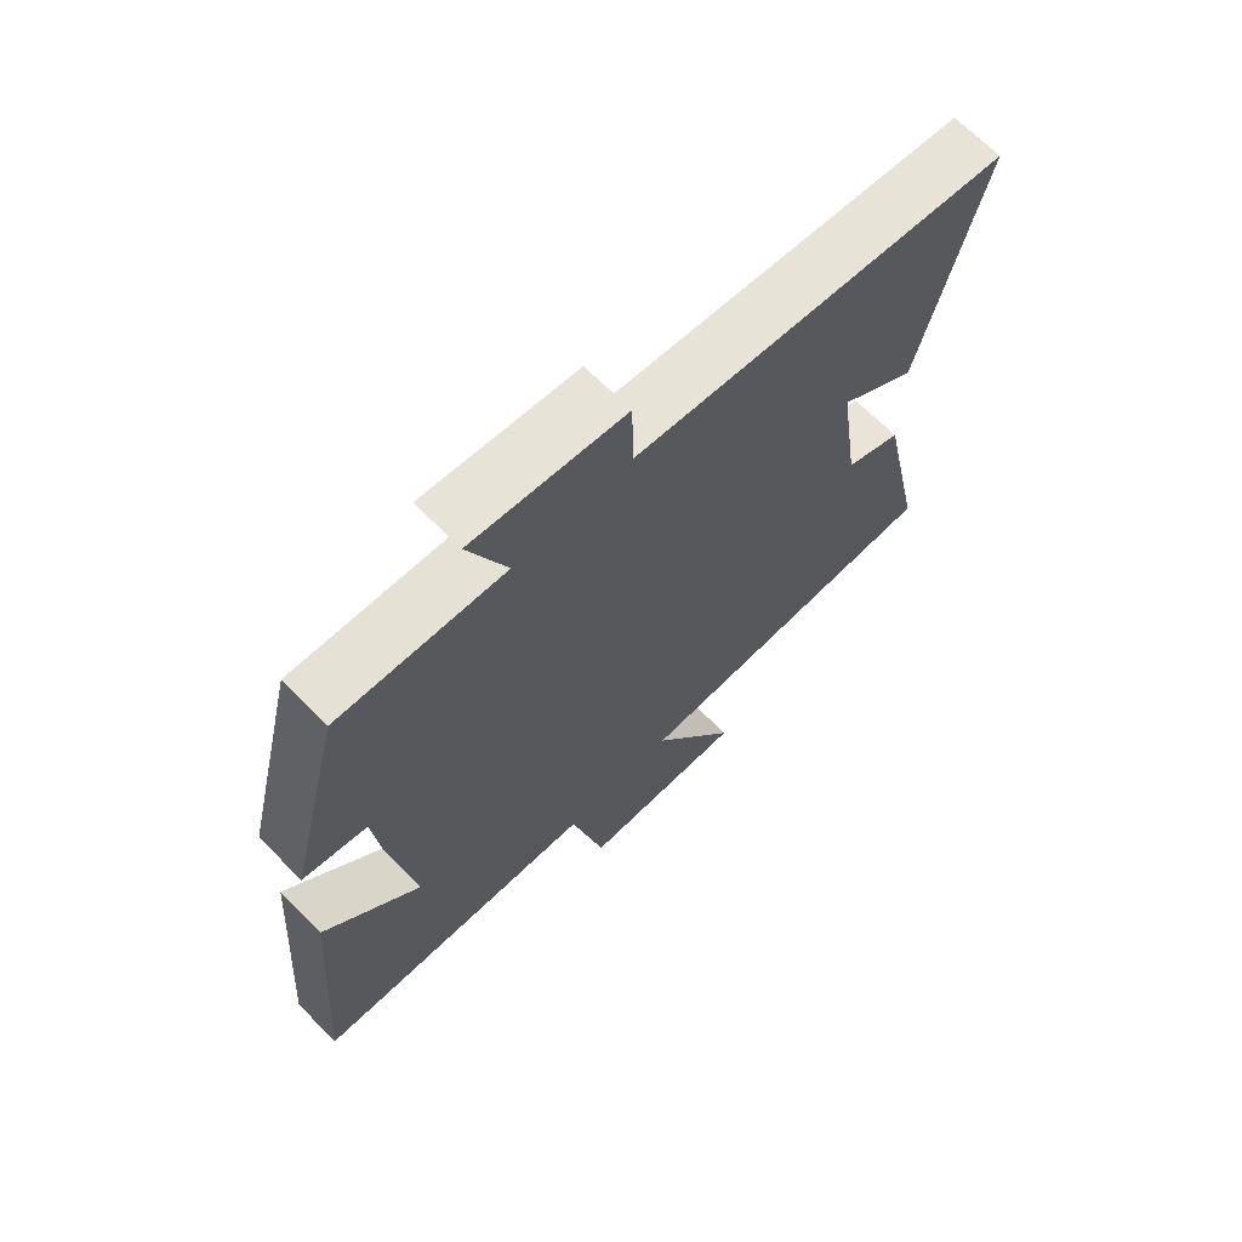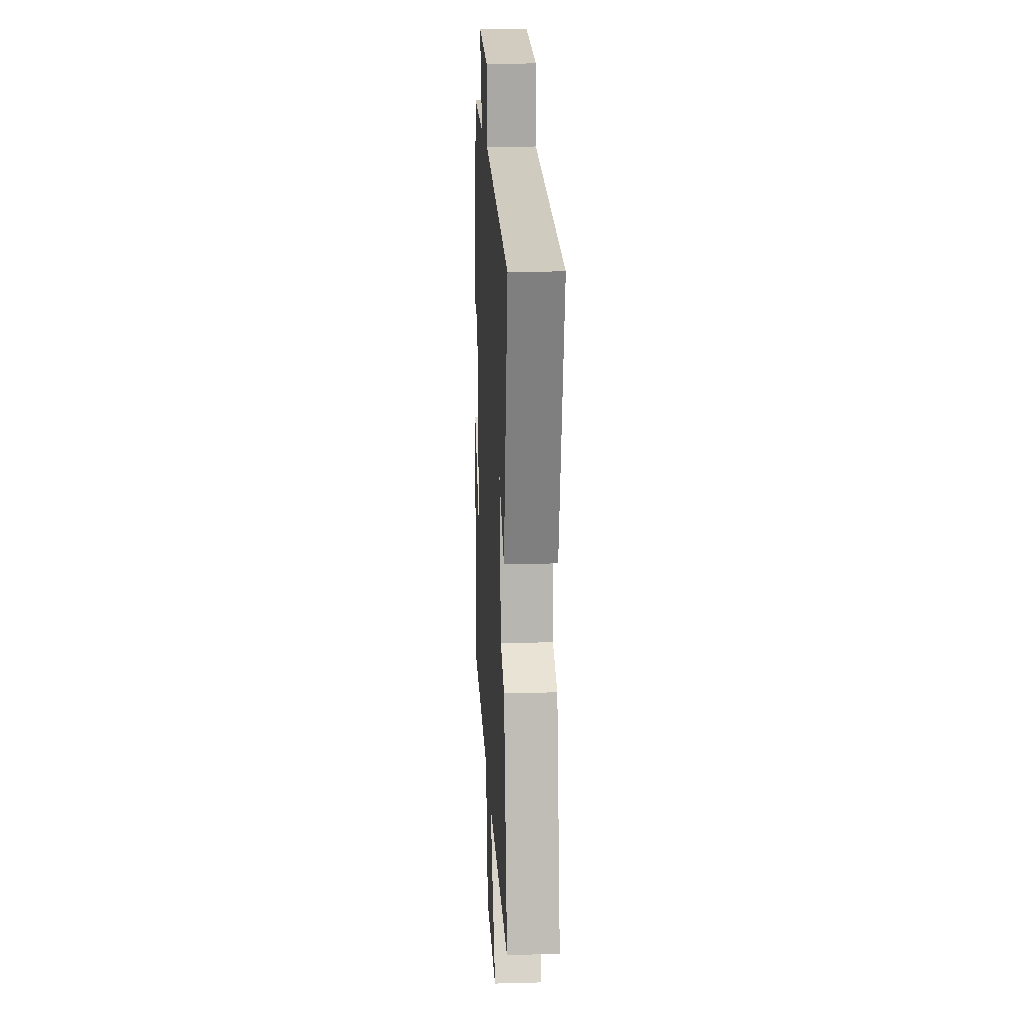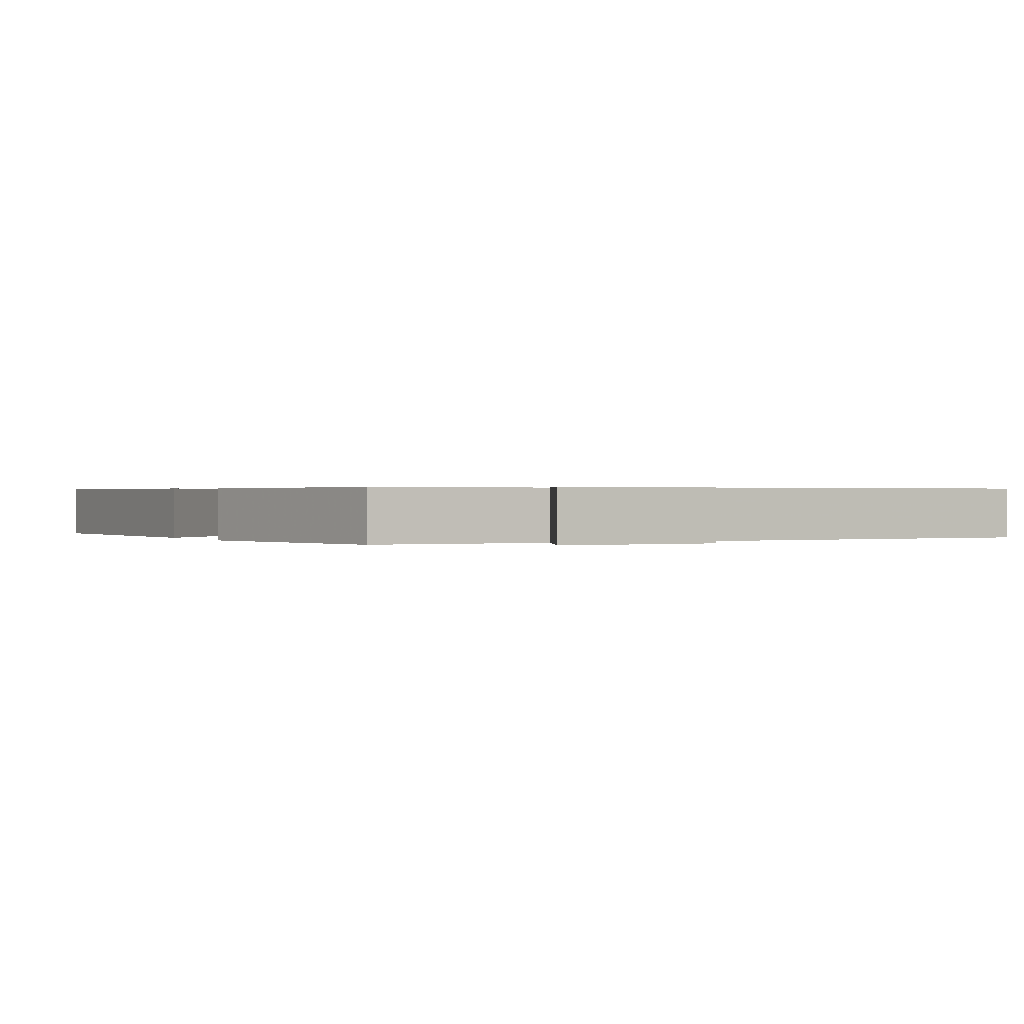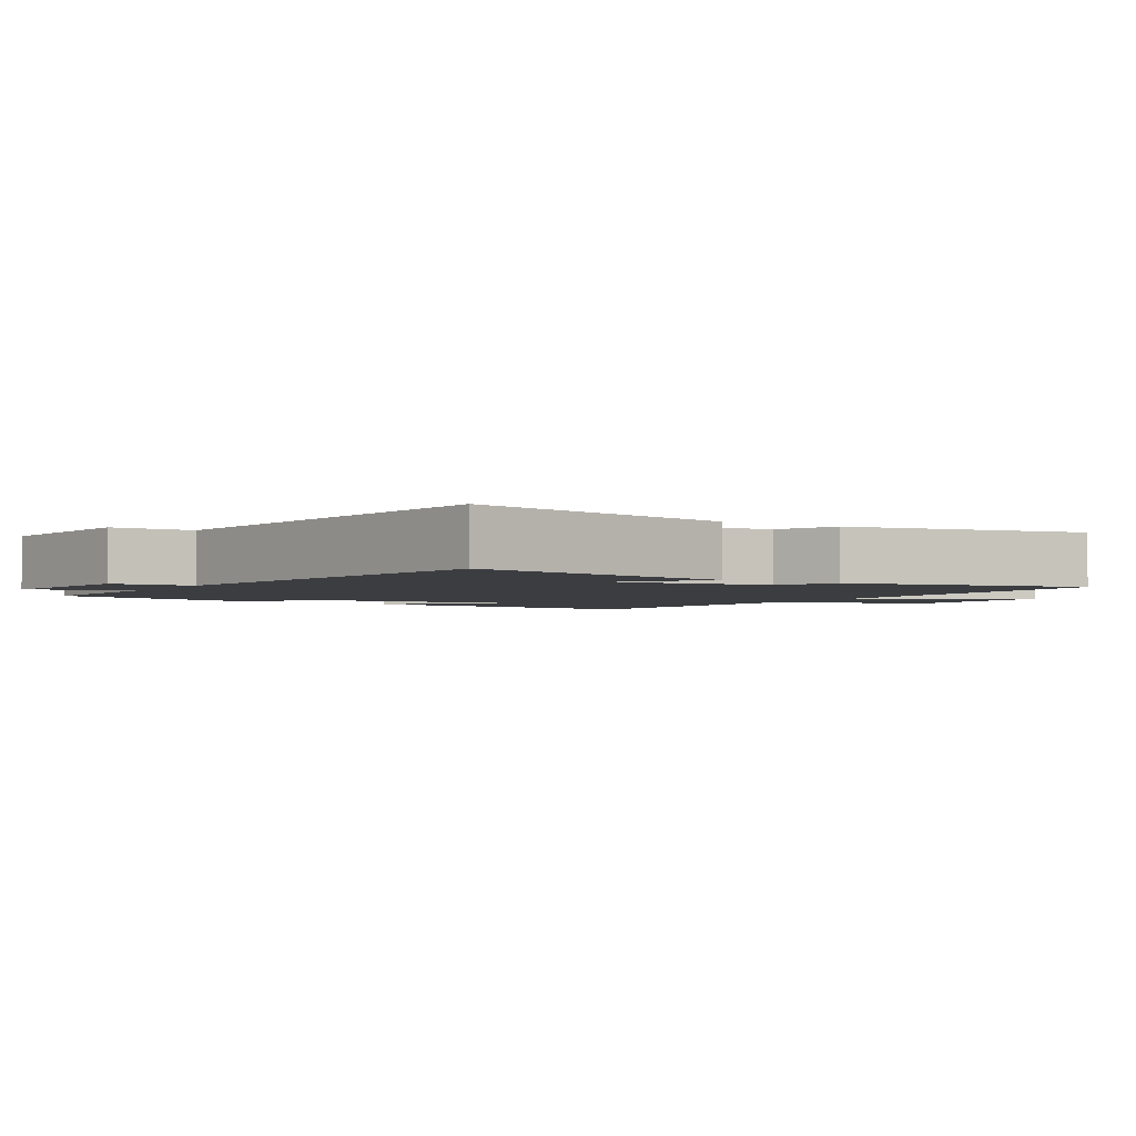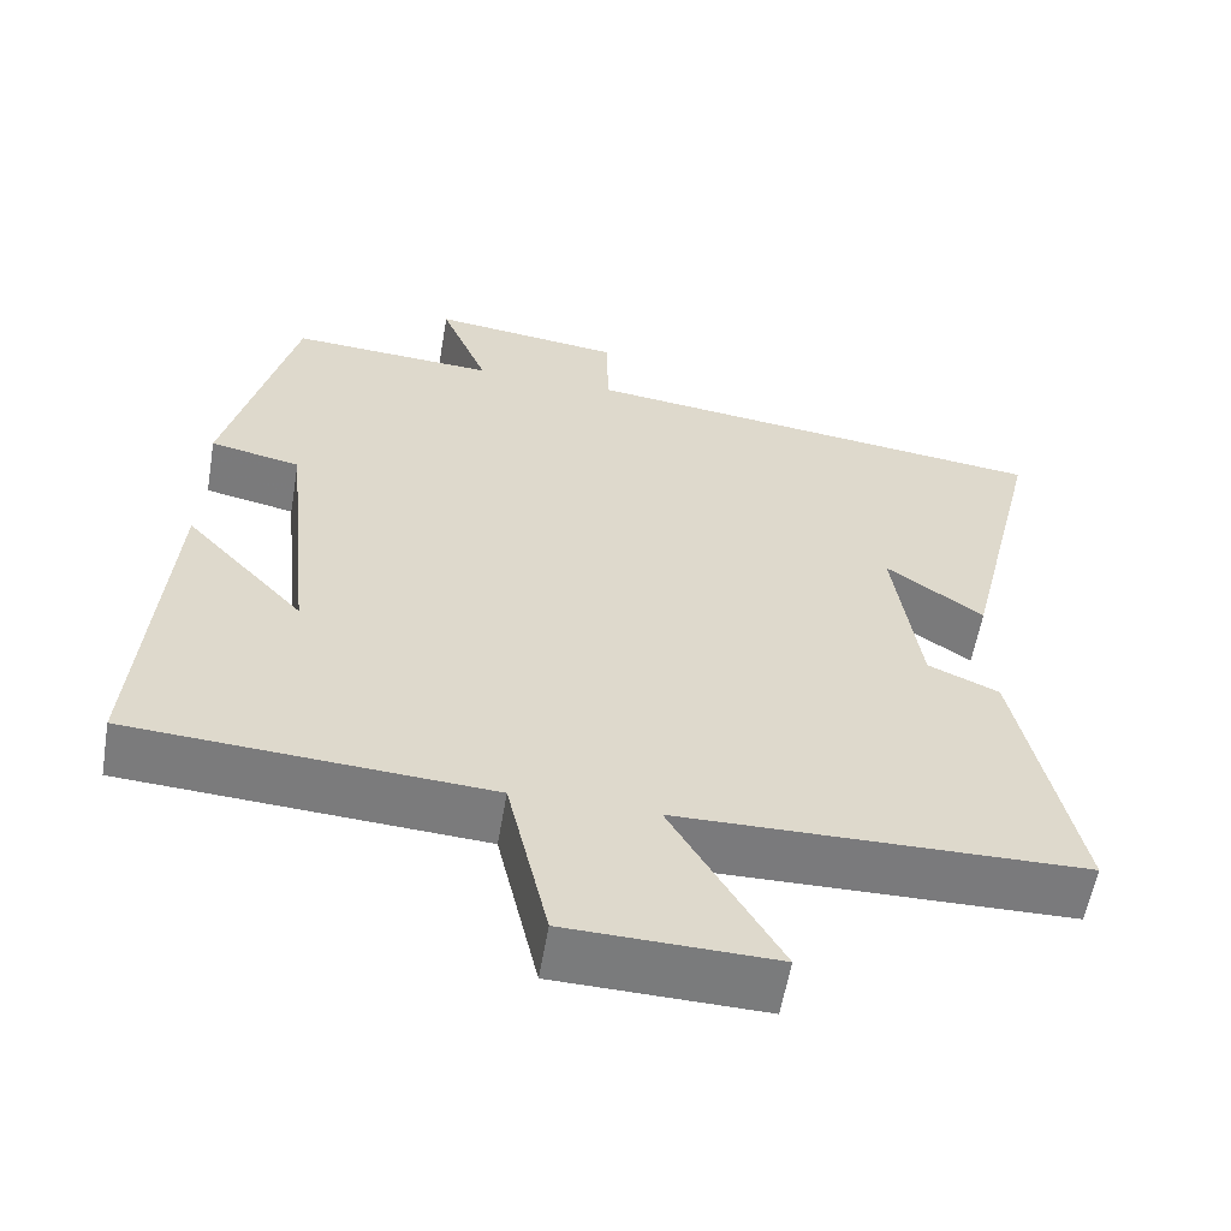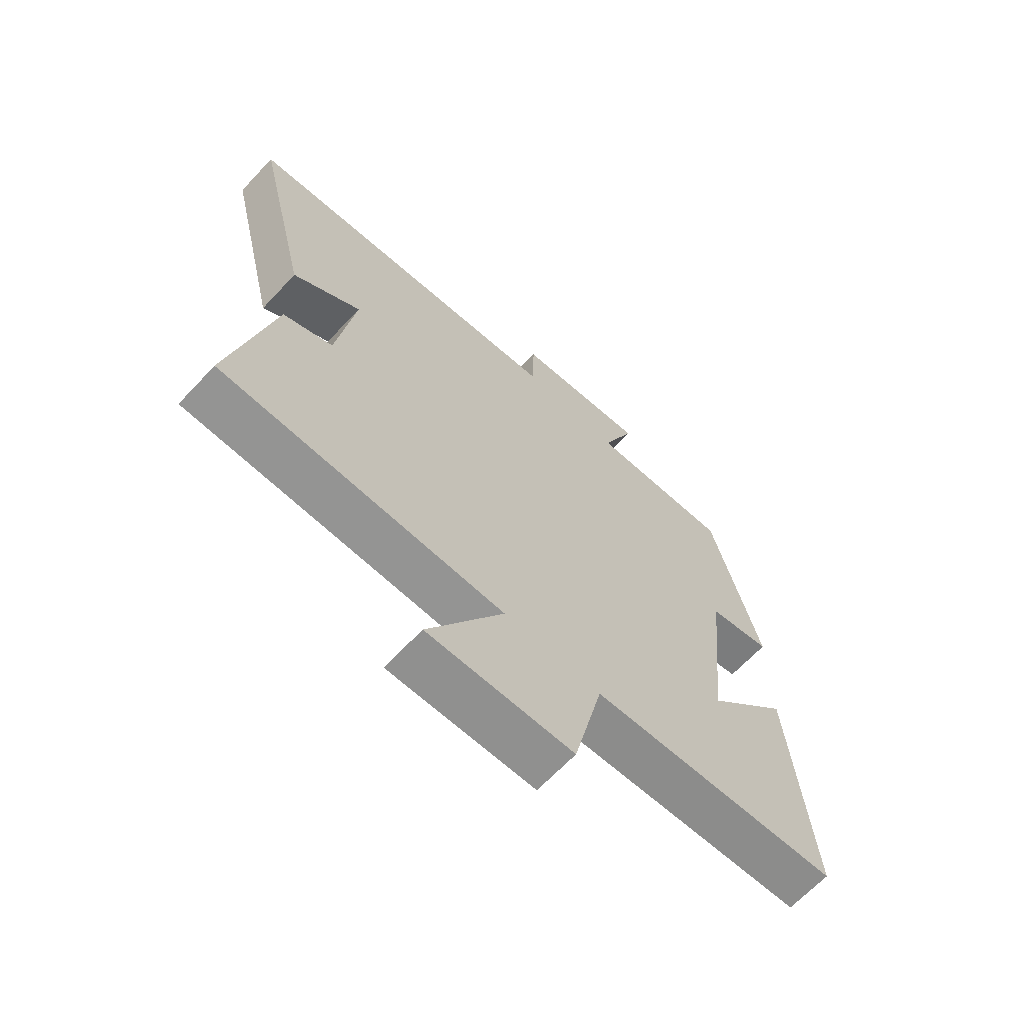
<metadata>
{"format":"obj","ext":"obj","renderer":"f3d","projection":"perspective","resolution":1024,"background":"white","views":[{"elev":67.9,"azim":-44.7,"up":"+Z"},{"elev":16.9,"azim":87.0,"up":"+Z"},{"elev":0.4,"azim":-24.5,"up":"+Y"},{"elev":-2.7,"azim":58.4,"up":"+Y"},{"elev":-58.3,"azim":-9.7,"up":"+Z"},{"elev":-66.3,"azim":136.8,"up":"+Z"}]}
</metadata>
<code>
v -0.534 0.07 -0.473
v -0.5 0.07 -0.033
v -0.353 0.07 -0.192
v -0.389 0.07 0.156
v -0.5 0.07 0.179
v -0.416 0.07 0.515
v -0.163 0.07 0.5
v -0.222 0.07 0.645
v 0.012 0.07 0.617
v 0.015 0.07 0.5
v 0.596 0.07 0.431
v 0.5 0.07 0.031
v 0.381 0.07 0.115
v 0.413 0.07 -0.109
v 0.5 0.07 -0.147
v 0.572 0.07 -0.49
v 0.077 0.07 -0.5
v 0.21 0.07 -0.728
v -0.044 0.07 -0.722
v -0.095 0.07 -0.5
v -0.534 0 -0.473
v -0.5 0 -0.033
v -0.353 0 -0.192
v -0.389 0 0.156
v -0.5 0 0.179
v -0.416 0 0.515
v -0.163 0 0.5
v -0.222 0 0.645
v 0.012 0 0.617
v 0.015 0 0.5
v 0.596 0 0.431
v 0.5 0 0.031
v 0.381 0 0.115
v 0.413 0 -0.109
v 0.5 0 -0.147
v 0.572 0 -0.49
v 0.077 0 -0.5
v 0.21 0 -0.728
v -0.044 0 -0.722
v -0.095 0 -0.5
f 17 18 19 20
f 14 15 16 17
f 13 14 17 20
f 10 11 12 13
f 10 13 20
f 7 8 9 10
f 7 10 20
f 4 5 6 7
f 3 4 7 20
f 1 2 3 20
f 40 39 38 37
f 37 36 35 34
f 40 37 34 33
f 33 32 31 30
f 40 33 30
f 30 29 28 27
f 40 30 27
f 27 26 25 24
f 40 27 24 23
f 40 23 22 21
f 1 21 22 2
f 2 22 23 3
f 3 23 24 4
f 4 24 25 5
f 5 25 26 6
f 6 26 27 7
f 7 27 28 8
f 8 28 29 9
f 9 29 30 10
f 10 30 31 11
f 11 31 32 12
f 12 32 33 13
f 13 33 34 14
f 14 34 35 15
f 15 35 36 16
f 16 36 37 17
f 17 37 38 18
f 18 38 39 19
f 19 39 40 20
f 20 40 21 1

</code>
